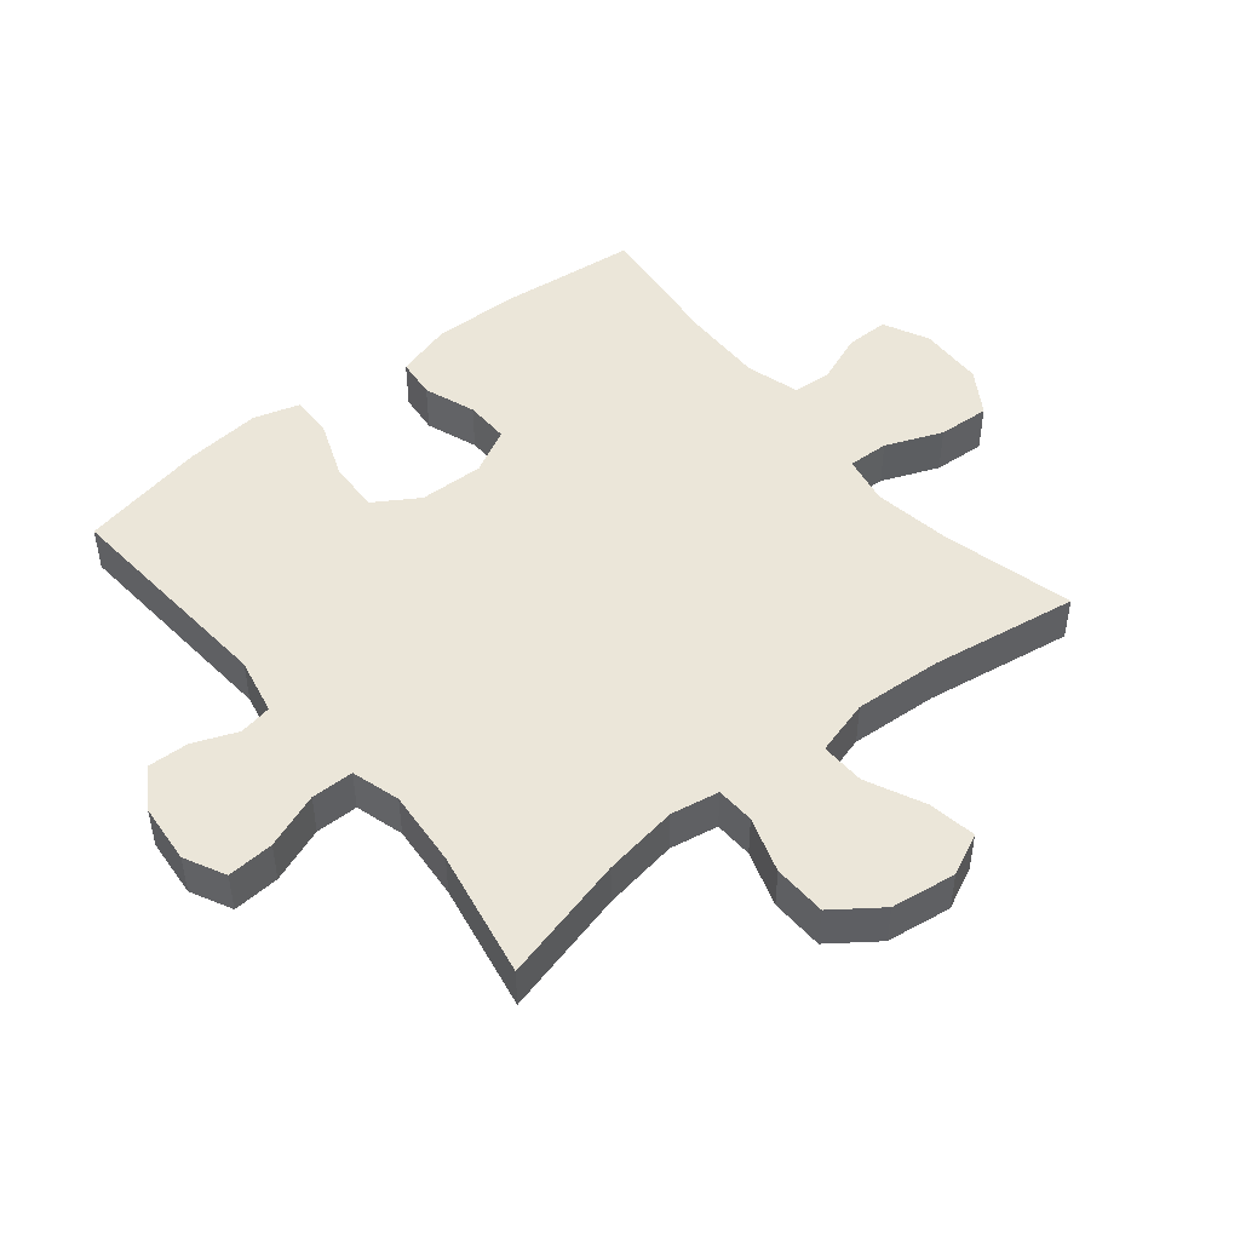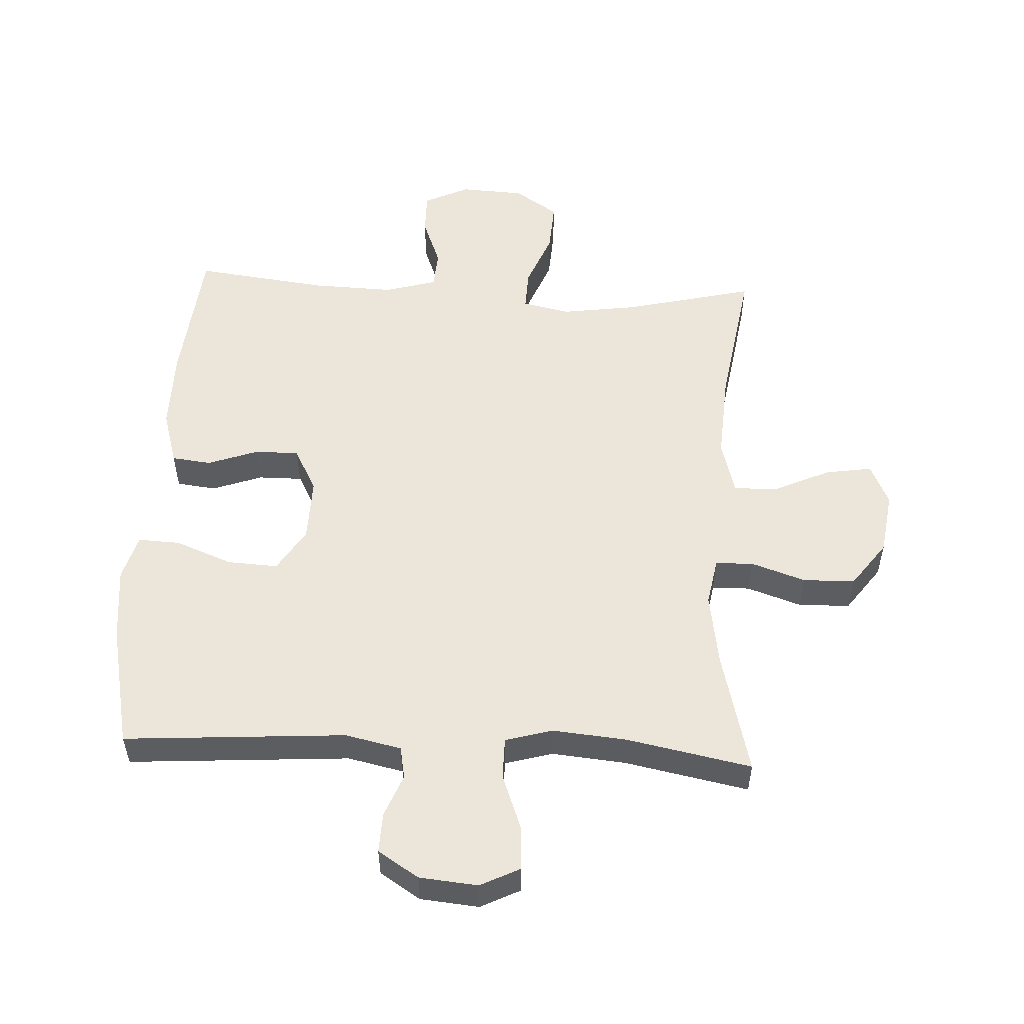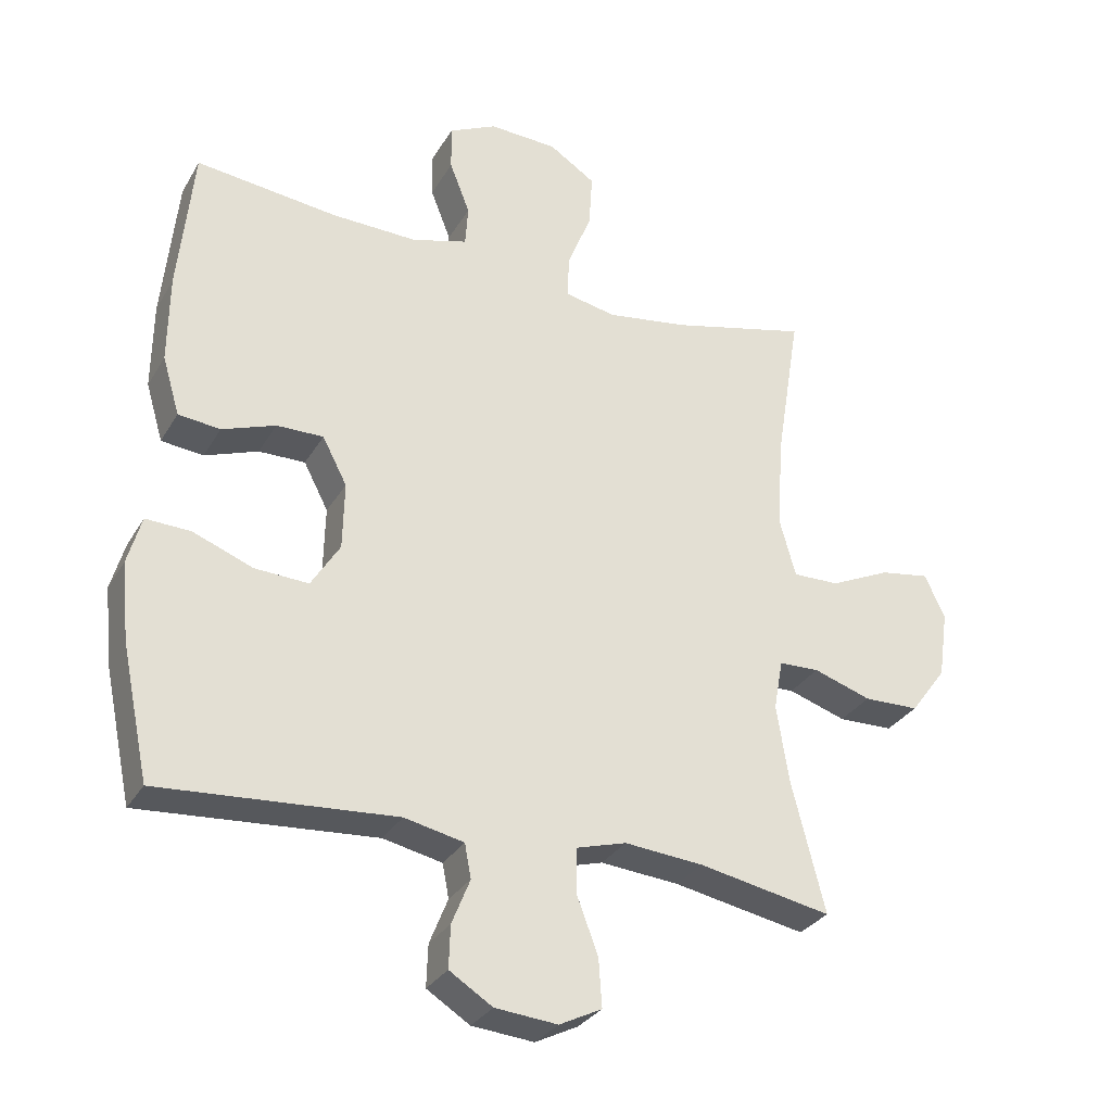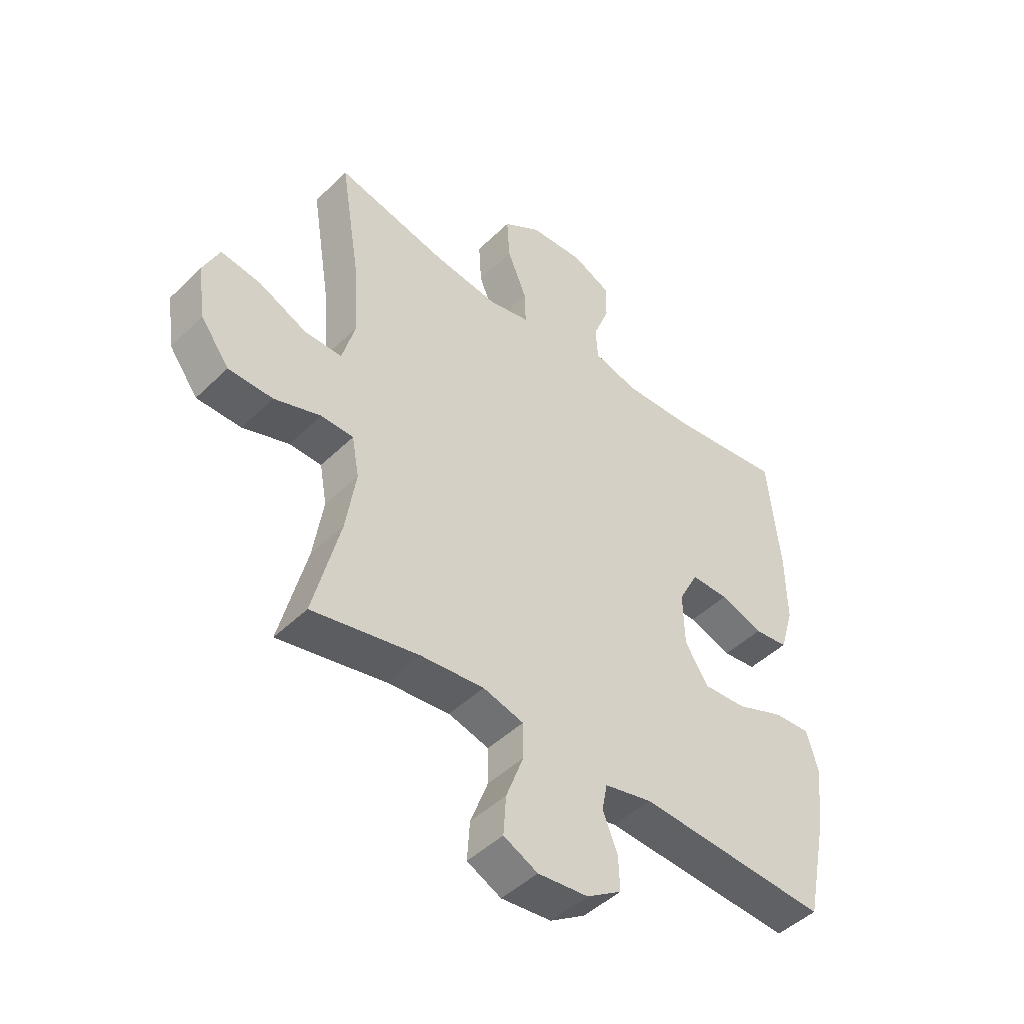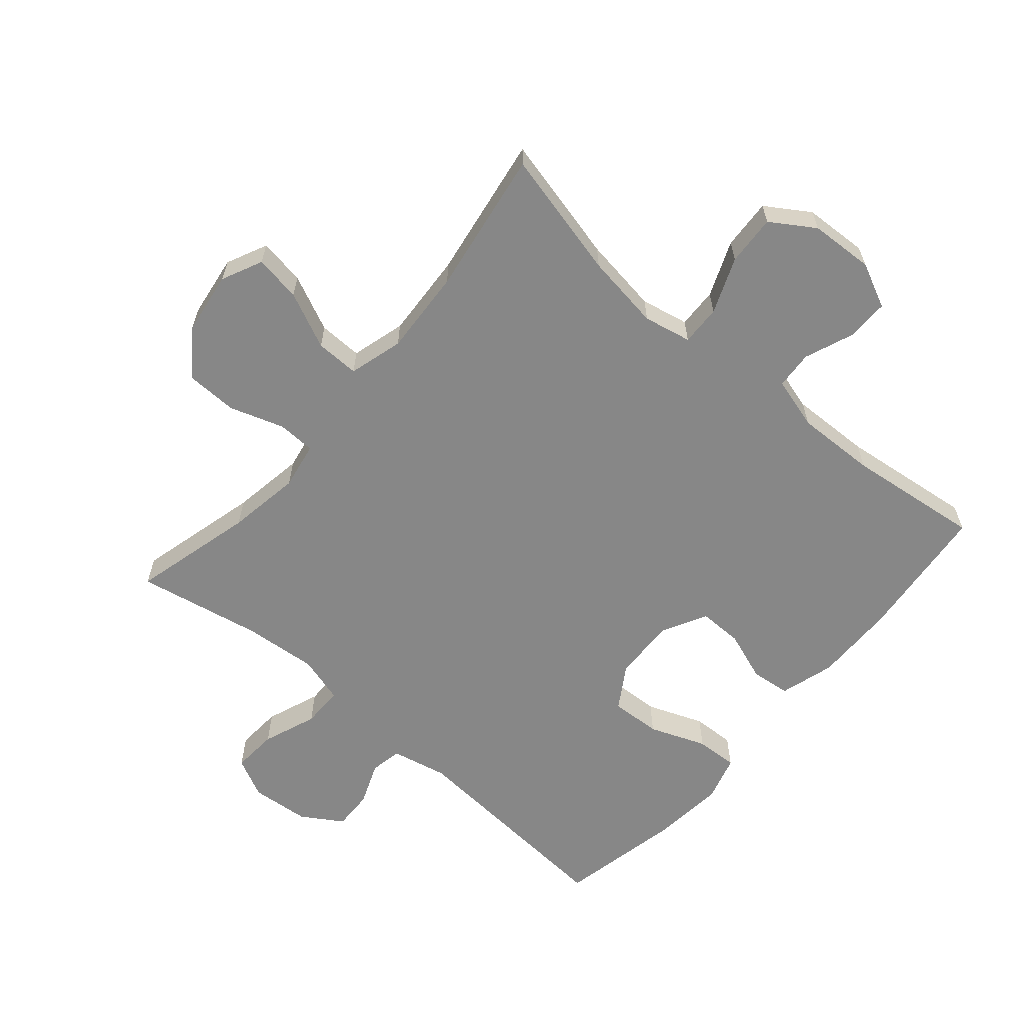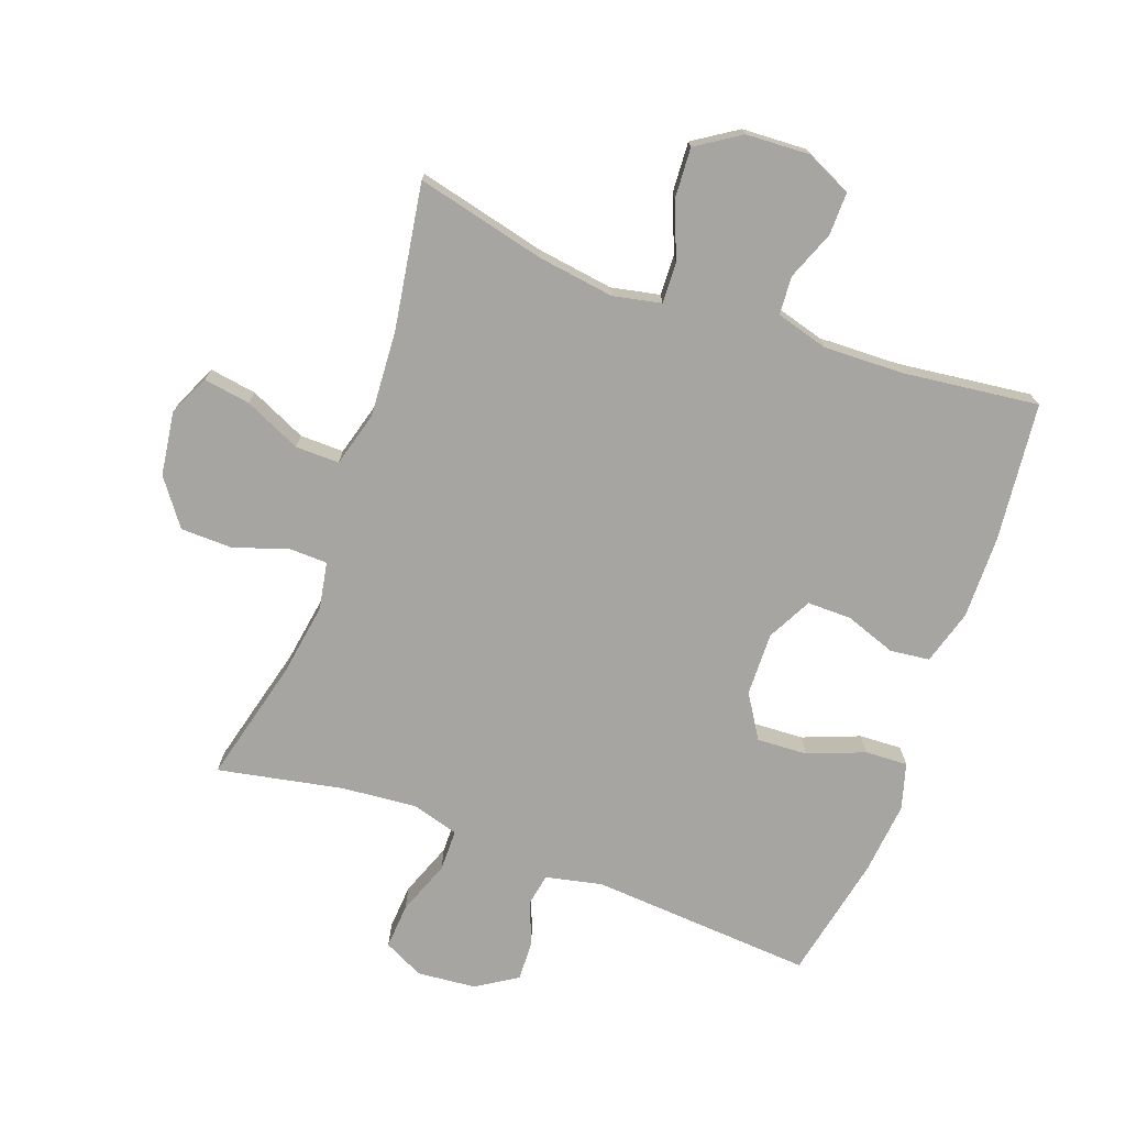
<metadata>
{"format":"obj","ext":"obj","renderer":"f3d","projection":"perspective","resolution":1024,"background":"white","views":[{"elev":47.7,"azim":-129.4,"up":"+Y"},{"elev":54.2,"azim":-177.1,"up":"+Y"},{"elev":-30.1,"azim":154.7,"up":"+Z"},{"elev":-46.3,"azim":-42.2,"up":"+Z"},{"elev":-62.3,"azim":-40.7,"up":"+Y"},{"elev":-73.8,"azim":-20.0,"up":"+Y"}]}
</metadata>
<code>
o path958
v 0.5656 0.0375 -0.3041
v 0.5775 0.0375 -0.1875
v 0.5565 0.0375 -0.1146
v 0.4891 0.0375 -0.1177
v 0.3988 0.0375 -0.1529
v 0.3185 0.0375 -0.1571
v 0.2751 0.0375 -0.08828
v 0.2727 0.0375 0.01244
v 0.3096 0.0375 0.08308
v 0.3798 0.0375 0.08263
v 0.4601 0.0375 0.05407
v 0.5232 0.0375 0.06135
v 0.5489 0.0375 0.1486
v 0.5472 0.0375 0.2806
v 0.5245 0.0375 0.5003
v 0.3106 0.0375 0.4743
v 0.1827 0.0375 0.4703
v 0.09938 0.0375 0.4936
v 0.09516 0.0375 0.5544
v 0.1256 0.0375 0.6325
v 0.1265 0.0375 0.7001
v 0.05486 0.0375 0.734
v -0.04727 0.0375 0.7287
v -0.1168 0.0375 0.6833
v -0.1119 0.0375 0.6026
v -0.07595 0.0375 0.5137
v -0.07369 0.0375 0.4496
v -0.1502 0.0375 0.4336
v -0.2719 0.0375 0.451
v -0.4774 0.0375 0.5003
v -0.4405 0.0375 0.2697
v -0.4317 0.0375 0.1328
v -0.456 0.0375 0.04591
v -0.5258 0.0375 0.04702
v -0.6156 0.0375 0.0881
v -0.69 0.0375 0.09966
v -0.7204 0.0375 0.0344
v -0.7059 0.0375 -0.06628
v -0.6523 0.0375 -0.1388
v -0.5694 0.0375 -0.1405
v -0.4829 0.0375 -0.1116
v -0.4224 0.0375 -0.1134
v -0.4089 0.0375 -0.1884
v -0.4274 0.0375 -0.3053
v -0.4774 0.0375 -0.5014
v -0.2784 0.0375 -0.4625
v -0.16 0.0375 -0.4518
v -0.0844 0.0375 -0.4731
v -0.08393 0.0375 -0.5391
v -0.1165 0.0375 -0.6253
v -0.1214 0.0375 -0.6976
v -0.05776 0.0375 -0.7291
v 0.03572 0.0375 -0.7203
v 0.1005 0.0375 -0.6792
v 0.09829 0.0375 -0.6154
v 0.07095 0.0375 -0.5476
v 0.08061 0.0375 -0.4965
v 0.1699 0.0375 -0.477
v 0.5245 0.0375 -0.5014
v 0.5656 -0.0375 -0.3041
v 0.5775 -0.0375 -0.1875
v 0.5565 -0.0375 -0.1146
v 0.4891 -0.0375 -0.1177
v 0.3988 -0.0375 -0.1529
v 0.3185 -0.0375 -0.1571
v 0.2751 -0.0375 -0.08828
v 0.2727 -0.0375 0.01244
v 0.3096 -0.0375 0.08308
v 0.3798 -0.0375 0.08263
v 0.4601 -0.0375 0.05407
v 0.5232 -0.0375 0.06135
v 0.5489 -0.0375 0.1486
v 0.5472 -0.0375 0.2806
v 0.5245 -0.0375 0.5003
v 0.3106 -0.0375 0.4743
v 0.1827 -0.0375 0.4703
v 0.09938 -0.0375 0.4936
v 0.09516 -0.0375 0.5544
v 0.1256 -0.0375 0.6325
v 0.1265 -0.0375 0.7001
v 0.05486 -0.0375 0.734
v -0.04727 -0.0375 0.7287
v -0.1168 -0.0375 0.6833
v -0.1119 -0.0375 0.6026
v -0.07595 -0.0375 0.5137
v -0.07369 -0.0375 0.4496
v -0.1502 -0.0375 0.4336
v -0.2719 -0.0375 0.451
v -0.4774 -0.0375 0.5003
v -0.4405 -0.0375 0.2697
v -0.4317 -0.0375 0.1328
v -0.456 -0.0375 0.04591
v -0.5258 -0.0375 0.04702
v -0.6156 -0.0375 0.0881
v -0.69 -0.0375 0.09966
v -0.7204 -0.0375 0.0344
v -0.7059 -0.0375 -0.06628
v -0.6523 -0.0375 -0.1388
v -0.5694 -0.0375 -0.1405
v -0.4829 -0.0375 -0.1116
v -0.4224 -0.0375 -0.1134
v -0.4089 -0.0375 -0.1884
v -0.4274 -0.0375 -0.3053
v -0.4774 -0.0375 -0.5014
v -0.2784 -0.0375 -0.4625
v -0.16 -0.0375 -0.4518
v -0.0844 -0.0375 -0.4731
v -0.08393 -0.0375 -0.5391
v -0.1165 -0.0375 -0.6253
v -0.1214 -0.0375 -0.6976
v -0.05776 -0.0375 -0.7291
v 0.03572 -0.0375 -0.7203
v 0.1005 -0.0375 -0.6792
v 0.09829 -0.0375 -0.6154
v 0.07095 -0.0375 -0.5476
v 0.08061 -0.0375 -0.4965
v 0.1699 -0.0375 -0.477
v 0.5245 -0.0375 -0.5014
v -0.1214 0.0375 -0.6976
v -0.1214 0.0375 -0.6976
v -0.05776 0.0375 -0.7291
v 0.03572 0.0375 -0.7203
v 0.1005 0.0375 -0.6792
v -0.1165 0.0375 -0.6253
v 0.09829 0.0375 -0.6154
v -0.08393 0.0375 -0.5391
v 0.07095 0.0375 -0.5476
v 0.08061 0.0375 -0.4965
v 0.08061 0.0375 -0.4965
v -0.0844 0.0375 -0.4731
v -0.0844 0.0375 -0.4731
v 0.1699 0.0375 -0.477
v -0.4774 0.0375 -0.5014
v -0.4774 0.0375 -0.5014
v -0.2784 0.0375 -0.4625
v 0.5245 0.0375 -0.5014
v 0.5245 0.0375 -0.5014
v -0.16 0.0375 -0.4518
v -0.4274 0.0375 -0.3053
v 0.5656 0.0375 -0.3041
v -0.4089 0.0375 -0.1884
v 0.5775 0.0375 -0.1875
v -0.4224 0.0375 -0.1134
v -0.4224 0.0375 -0.1134
v 0.3988 0.0375 -0.1529
v 0.3185 0.0375 -0.1571
v 0.3185 0.0375 -0.1571
v 0.5565 0.0375 -0.1146
v 0.5565 0.0375 -0.1146
v 0.2751 0.0375 -0.08828
v 0.4891 0.0375 -0.1177
v -0.6523 0.0375 -0.1388
v -0.5694 0.0375 -0.1405
v -0.4829 0.0375 -0.1116
v -0.7059 0.0375 -0.06628
v 0.2727 0.0375 0.01244
v -0.7204 0.0375 0.0344
v 0.3096 0.0375 0.08308
v 0.3096 0.0375 0.08308
v -0.69 0.0375 0.09966
v -0.69 0.0375 0.09966
v -0.456 0.0375 0.04591
v -0.456 0.0375 0.04591
v -0.5258 0.0375 0.04702
v -0.4317 0.0375 0.1328
v -0.6156 0.0375 0.0881
v 0.3798 0.0375 0.08263
v 0.4601 0.0375 0.05407
v 0.5232 0.0375 0.06135
v 0.5232 0.0375 0.06135
v 0.5489 0.0375 0.1486
v -0.4405 0.0375 0.2697
v 0.5472 0.0375 0.2806
v -0.4774 0.0375 0.5003
v -0.4774 0.0375 0.5003
v -0.2719 0.0375 0.451
v -0.1502 0.0375 0.4336
v -0.07369 0.0375 0.4496
v -0.07369 0.0375 0.4496
v -0.07595 0.0375 0.5137
v 0.1827 0.0375 0.4703
v 0.09938 0.0375 0.4936
v 0.09938 0.0375 0.4936
v 0.3106 0.0375 0.4743
v 0.5245 0.0375 0.5003
v 0.5245 0.0375 0.5003
v 0.09516 0.0375 0.5544
v -0.1119 0.0375 0.6026
v 0.1256 0.0375 0.6325
v -0.1168 0.0375 0.6833
v -0.1168 0.0375 0.6833
v 0.1265 0.0375 0.7001
v 0.1265 0.0375 0.7001
v -0.04727 0.0375 0.7287
v 0.05486 0.0375 0.734
v -0.1214 -0.0375 -0.6976
v -0.1214 -0.0375 -0.6976
v -0.05776 -0.0375 -0.7291
v 0.03572 -0.0375 -0.7203
v 0.1005 -0.0375 -0.6792
v -0.1165 -0.0375 -0.6253
v 0.09829 -0.0375 -0.6154
v -0.08393 -0.0375 -0.5391
v 0.07095 -0.0375 -0.5476
v 0.08061 -0.0375 -0.4965
v 0.08061 -0.0375 -0.4965
v -0.0844 -0.0375 -0.4731
v -0.0844 -0.0375 -0.4731
v 0.1699 -0.0375 -0.477
v -0.4774 -0.0375 -0.5014
v -0.4774 -0.0375 -0.5014
v -0.2784 -0.0375 -0.4625
v 0.5245 -0.0375 -0.5014
v 0.5245 -0.0375 -0.5014
v -0.16 -0.0375 -0.4518
v -0.4274 -0.0375 -0.3053
v 0.5656 -0.0375 -0.3041
v -0.4089 -0.0375 -0.1884
v 0.5775 -0.0375 -0.1875
v -0.4224 -0.0375 -0.1134
v -0.4224 -0.0375 -0.1134
v 0.3988 -0.0375 -0.1529
v 0.3185 -0.0375 -0.1571
v 0.3185 -0.0375 -0.1571
v 0.5565 -0.0375 -0.1146
v 0.5565 -0.0375 -0.1146
v 0.2751 -0.0375 -0.08828
v 0.4891 -0.0375 -0.1177
v -0.6523 -0.0375 -0.1388
v -0.5694 -0.0375 -0.1405
v -0.4829 -0.0375 -0.1116
v -0.7059 -0.0375 -0.06628
v 0.2727 -0.0375 0.01244
v -0.7204 -0.0375 0.0344
v 0.3096 -0.0375 0.08308
v 0.3096 -0.0375 0.08308
v -0.69 -0.0375 0.09966
v -0.69 -0.0375 0.09966
v -0.456 -0.0375 0.04591
v -0.456 -0.0375 0.04591
v -0.5258 -0.0375 0.04702
v -0.4317 -0.0375 0.1328
v -0.6156 -0.0375 0.0881
v 0.3798 -0.0375 0.08263
v 0.4601 -0.0375 0.05407
v 0.5232 -0.0375 0.06135
v 0.5232 -0.0375 0.06135
v 0.5489 -0.0375 0.1486
v -0.4405 -0.0375 0.2697
v 0.5472 -0.0375 0.2806
v -0.4774 -0.0375 0.5003
v -0.4774 -0.0375 0.5003
v -0.2719 -0.0375 0.451
v -0.1502 -0.0375 0.4336
v -0.07369 -0.0375 0.4496
v -0.07369 -0.0375 0.4496
v -0.07595 -0.0375 0.5137
v 0.1827 -0.0375 0.4703
v 0.09938 -0.0375 0.4936
v 0.09938 -0.0375 0.4936
v 0.3106 -0.0375 0.4743
v 0.5245 -0.0375 0.5003
v 0.5245 -0.0375 0.5003
v 0.09516 -0.0375 0.5544
v -0.1119 -0.0375 0.6026
v 0.1256 -0.0375 0.6325
v -0.1168 -0.0375 0.6833
v -0.1168 -0.0375 0.6833
v 0.1265 -0.0375 0.7001
v 0.1265 -0.0375 0.7001
v -0.04727 -0.0375 0.7287
v 0.05486 -0.0375 0.734
f 244 261 235
f 212 216 210
f 204 201 202
f 213 223 209
f 258 259 255
f 219 222 217
f 241 243 232
f 233 254 242
f 265 264 271
f 202 201 199
f 227 207 205
f 262 261 250
f 258 255 235
f 205 203 204
f 217 222 223
f 223 227 209
f 250 261 244
f 234 243 237
f 230 232 229
f 242 239 220
f 218 216 212
f 227 220 218
f 271 264 272
f 205 207 203
f 266 272 264
f 198 201 196
f 235 255 233
f 257 264 265
f 199 201 198
f 259 257 255
f 225 228 219
f 203 201 204
f 255 254 233
f 202 199 200
f 265 271 267
f 220 239 231
f 241 232 230
f 227 215 207
f 233 220 227
f 231 241 230
f 233 242 220
f 231 239 241
f 249 242 254
f 245 248 244
f 258 235 261
f 215 218 212
f 248 250 244
f 246 248 245
f 227 218 215
f 232 243 234
f 264 257 259
f 222 219 228
f 249 254 253
f 249 253 251
f 209 227 205
f 269 272 266
f 217 223 213
f 120 52 111 197
f 52 53 112 111
f 53 54 113 112
f 50 51 110 109
f 54 55 114 113
f 49 50 109 108
f 55 56 115 114
f 56 129 206 115
f 131 49 108 208
f 57 58 117 116
f 134 46 105 211
f 58 137 214 117
f 47 48 107 106
f 46 47 106 105
f 44 45 104 103
f 59 1 60 118
f 43 44 103 102
f 1 2 61 60
f 144 43 102 221
f 5 147 224 64
f 2 149 226 61
f 6 7 66 65
f 4 5 64 63
f 3 4 63 62
f 39 40 99 98
f 40 41 100 99
f 38 39 98 97
f 41 42 101 100
f 7 8 67 66
f 37 38 97 96
f 8 159 236 67
f 161 37 96 238
f 163 34 93 240
f 32 33 92 91
f 35 36 95 94
f 34 35 94 93
f 10 11 70 69
f 11 170 247 70
f 12 13 72 71
f 9 10 69 68
f 31 32 91 90
f 13 14 73 72
f 175 31 90 252
f 29 30 89 88
f 28 29 88 87
f 179 28 87 256
f 26 27 86 85
f 17 183 260 76
f 16 17 76 75
f 186 16 75 263
f 14 15 74 73
f 18 19 78 77
f 25 26 85 84
f 19 20 79 78
f 191 25 84 268
f 20 193 270 79
f 23 24 83 82
f 22 23 82 81
f 21 22 81 80
f 167 158 184
f 135 133 139
f 127 125 124
f 136 132 146
f 181 178 182
f 142 140 145
f 164 155 166
f 156 165 177
f 188 194 187
f 125 122 124
f 150 128 130
f 185 173 184
f 181 158 178
f 128 127 126
f 140 146 145
f 146 132 150
f 173 167 184
f 157 160 166
f 153 152 155
f 165 143 162
f 141 135 139
f 150 141 143
f 194 195 187
f 128 126 130
f 189 187 195
f 121 119 124
f 158 156 178
f 180 188 187
f 122 121 124
f 182 178 180
f 148 142 151
f 126 127 124
f 178 156 177
f 125 123 122
f 188 190 194
f 143 154 162
f 164 153 155
f 150 130 138
f 156 150 143
f 154 153 164
f 156 143 165
f 154 164 162
f 172 177 165
f 168 167 171
f 181 184 158
f 138 135 141
f 171 167 173
f 169 168 171
f 150 138 141
f 155 157 166
f 187 182 180
f 145 151 142
f 172 176 177
f 172 174 176
f 132 128 150
f 192 189 195
f 140 136 146

</code>
